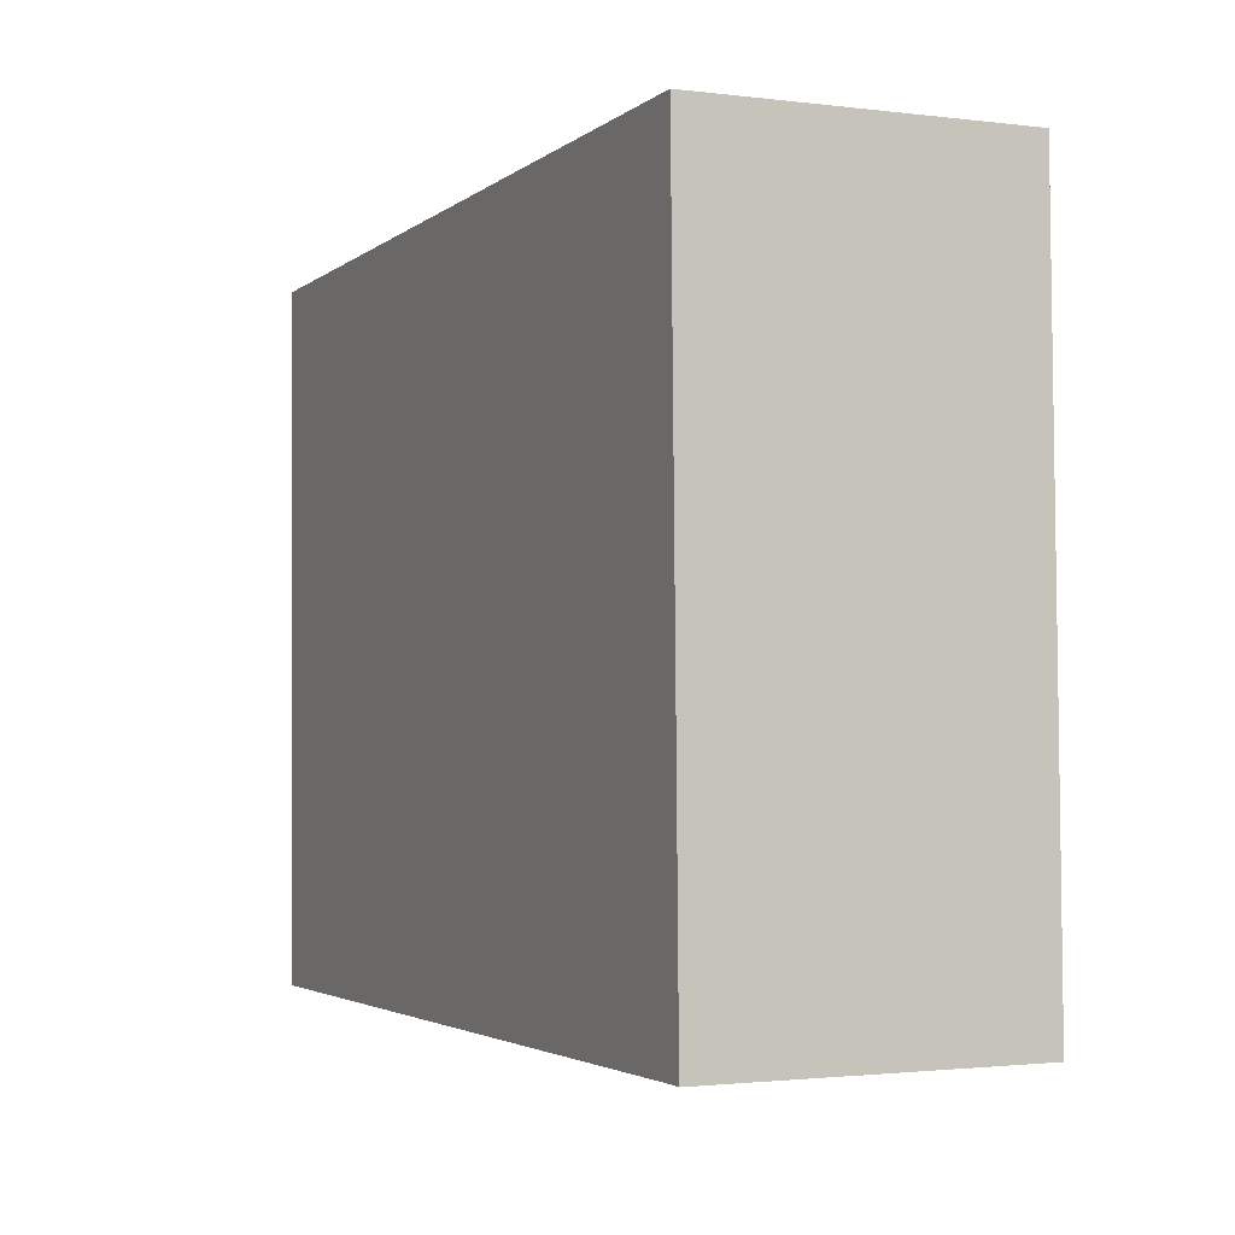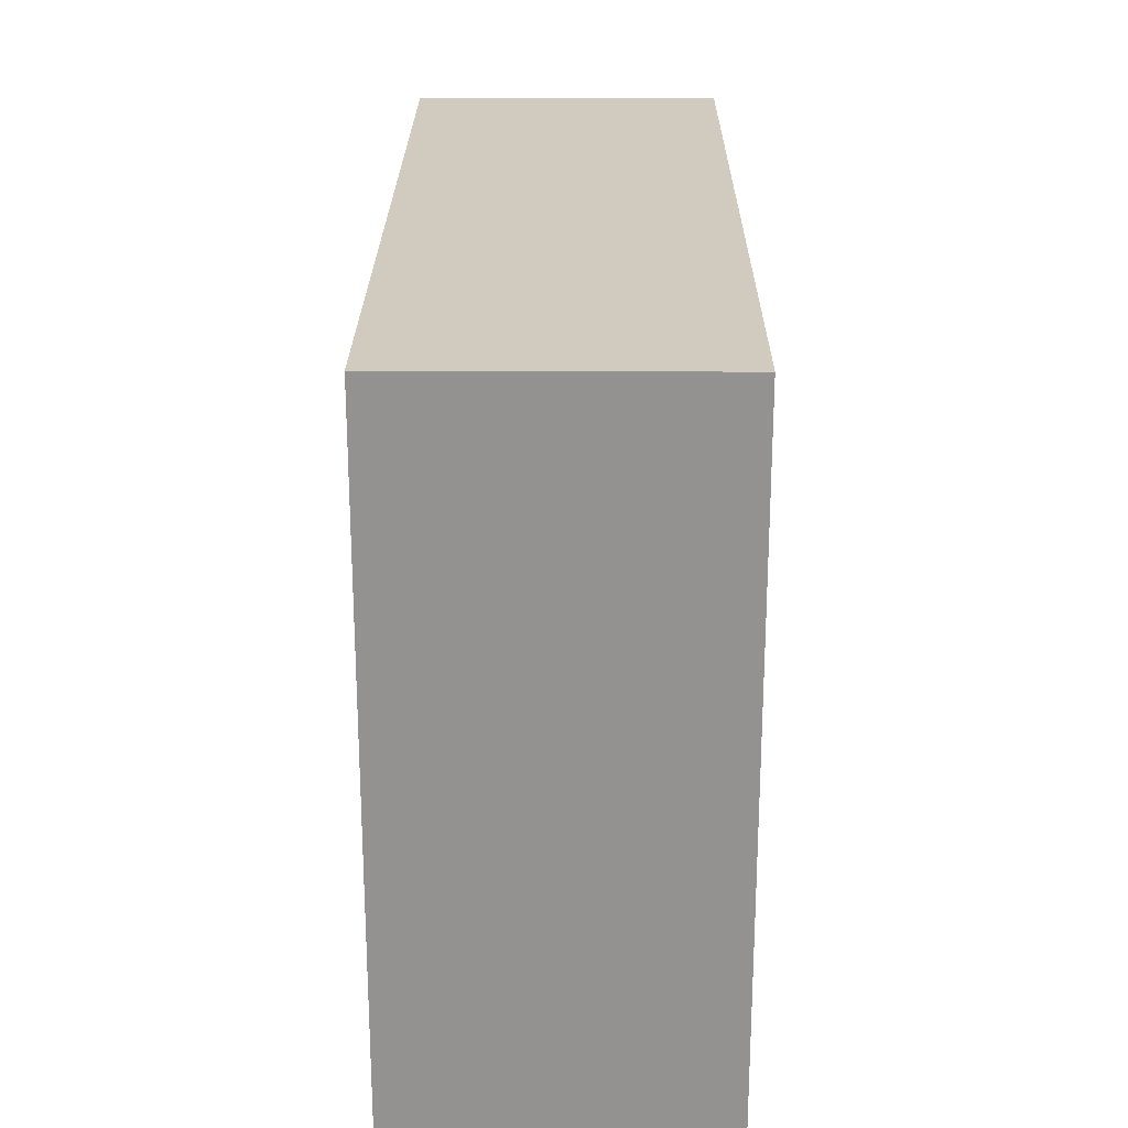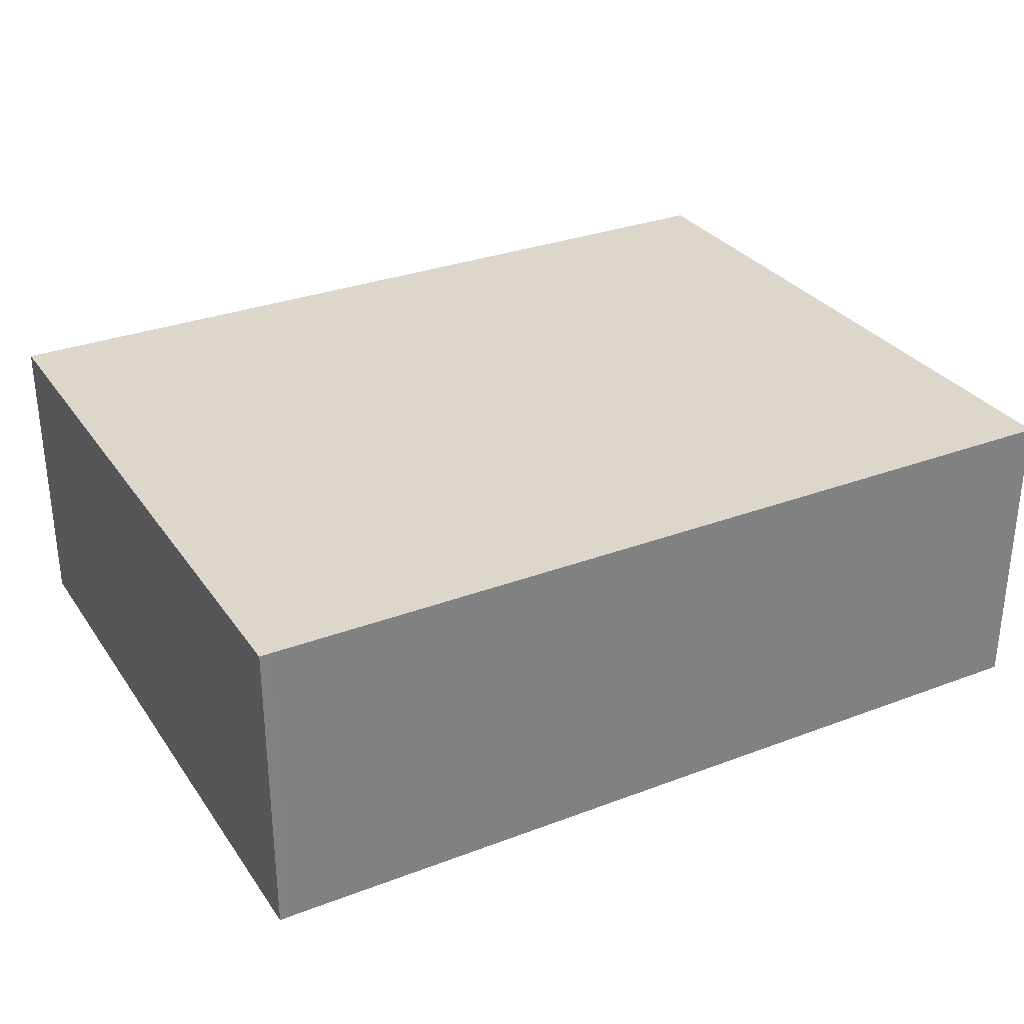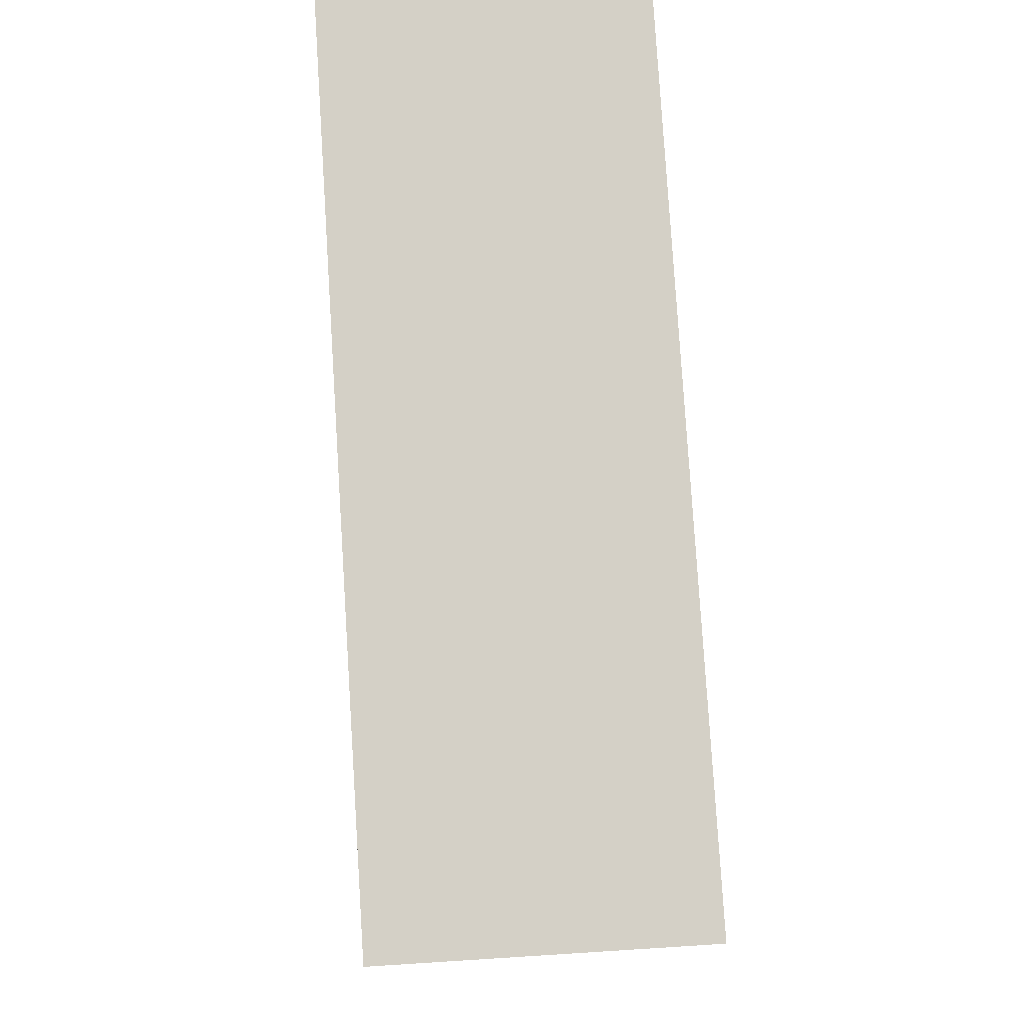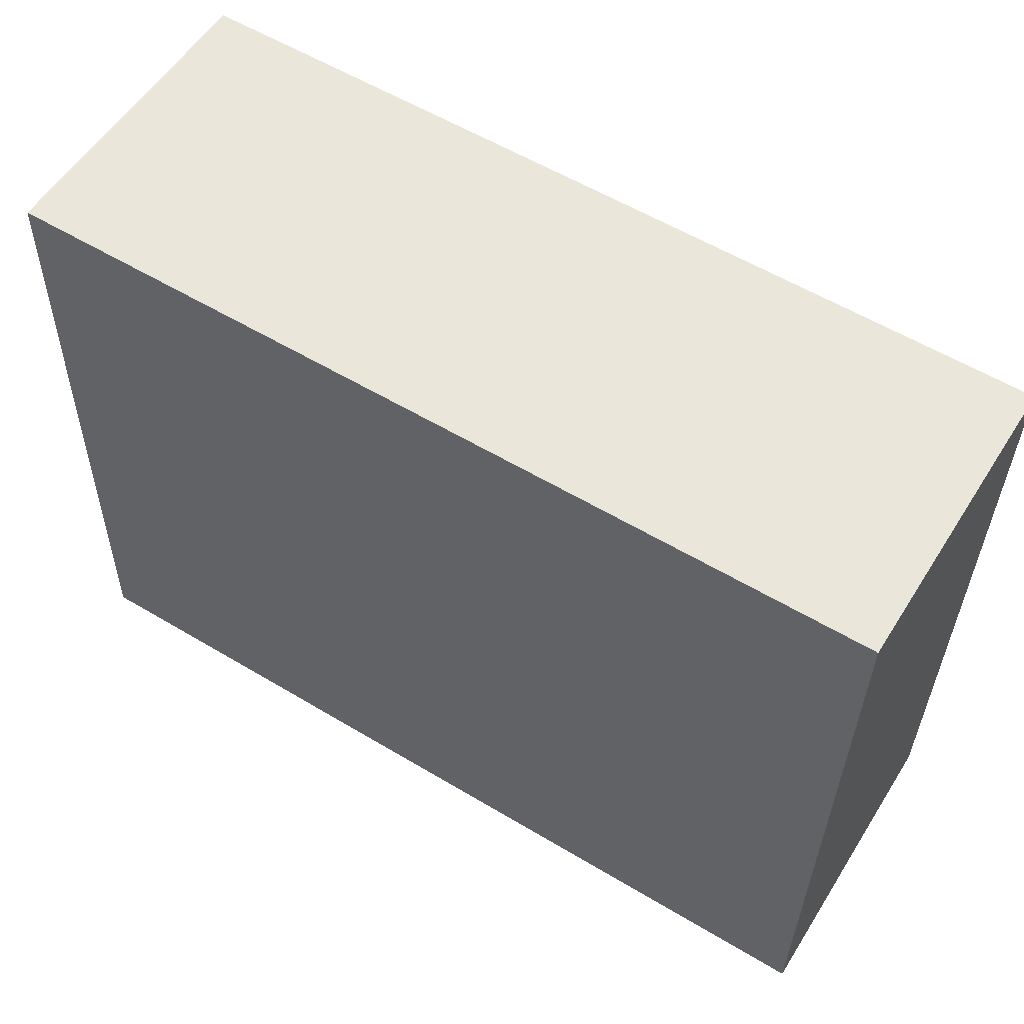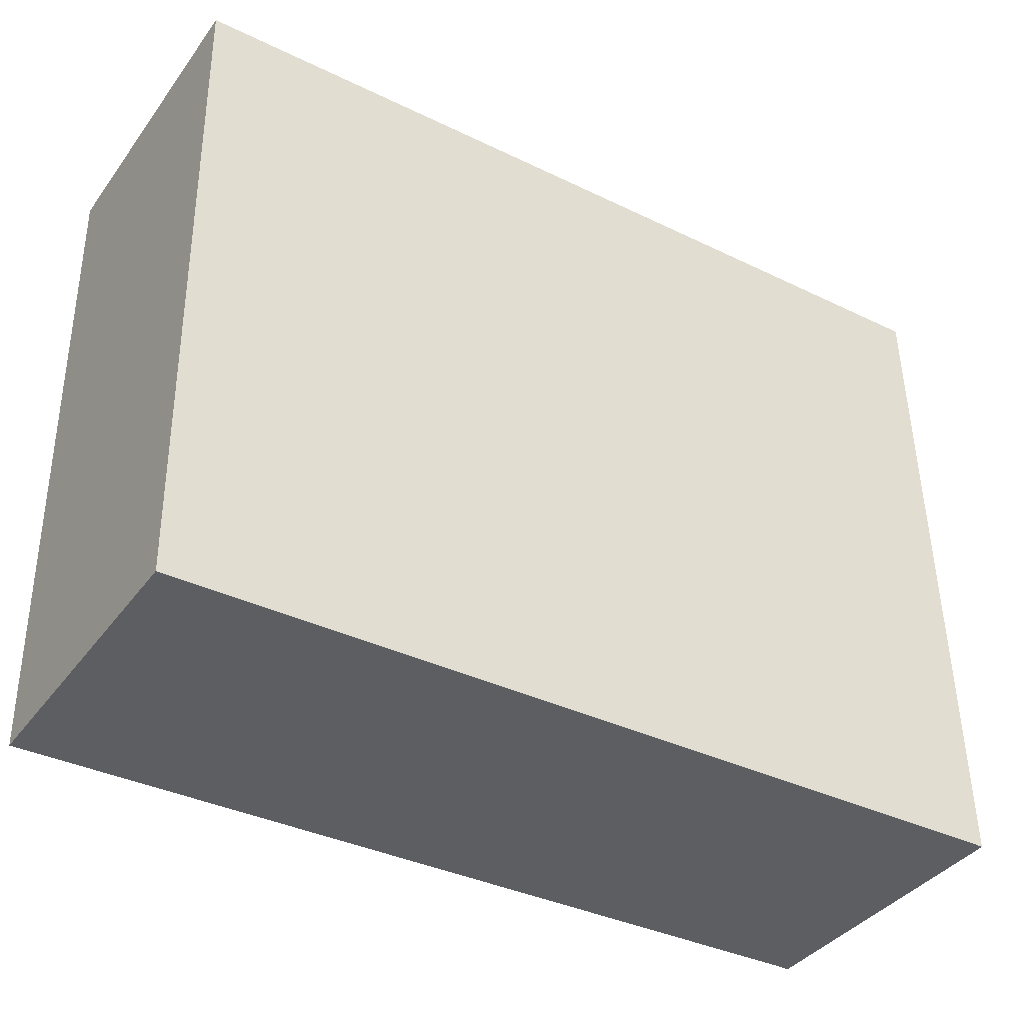
<metadata>
{"format":"obj","ext":"obj","renderer":"f3d","projection":"perspective","resolution":1024,"background":"white","views":[{"elev":-1.8,"azim":65.9,"up":"+Z"},{"elev":24.6,"azim":90.4,"up":"+Z"},{"elev":30.7,"azim":150.3,"up":"+Y"},{"elev":79.2,"azim":-93.6,"up":"+Z"},{"elev":55.7,"azim":-148.2,"up":"+Z"},{"elev":-38.5,"azim":-32.3,"up":"+Z"}]}
</metadata>
<code>
v  0.176 6.134 -12.16
v  17.59 6.134 -13.25
v  0.197 6.134 -13.6
v  0 6.134 3.756e-16
v  17.52 6.134 0.333
v  17.78 6.134 -13.25
v  17.76 6.134 -12.16
v  17.68 6.134 -8.091
v  17.78 8.115e-16 -13.25
v  17.76 7.446e-16 -12.16
v  17.68 4.954e-16 -8.091
v  17.52 -2.039e-17 0.333
v  17.59 8.112e-16 -13.25
v  0.197 8.328e-16 -13.6
v  0 0 0
v  0.176 7.446e-16 -12.16
g defaultobject
f 1 2 3
f 2 1 4
f 2 4 5
f 2 5 6
f 6 5 7
f 7 5 8
f 7 9 6
f 9 7 8
f 9 8 10
f 10 8 11
f 11 8 5
f 11 5 12
f 9 2 6
f 2 9 13
f 13 3 2
f 3 13 14
f 14 1 3
f 1 14 4
f 4 14 15
f 15 14 16
f 15 5 4
f 5 15 12
f 10 13 9
f 13 10 16
f 16 10 15
f 15 10 11
f 15 11 12
f 16 14 13

</code>
